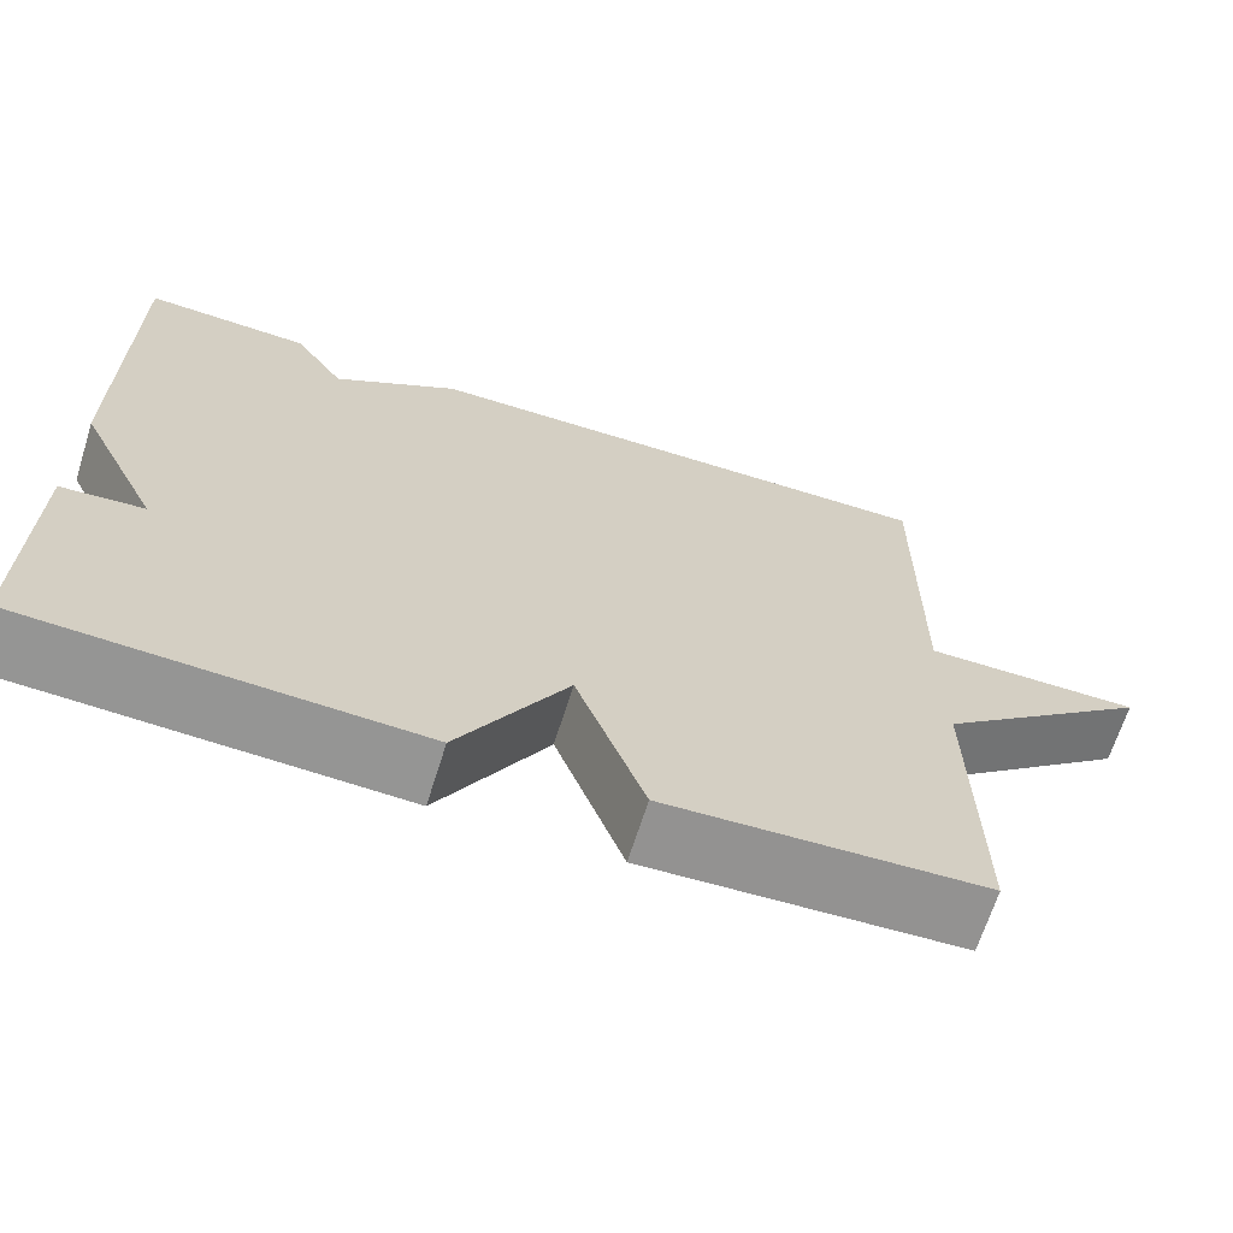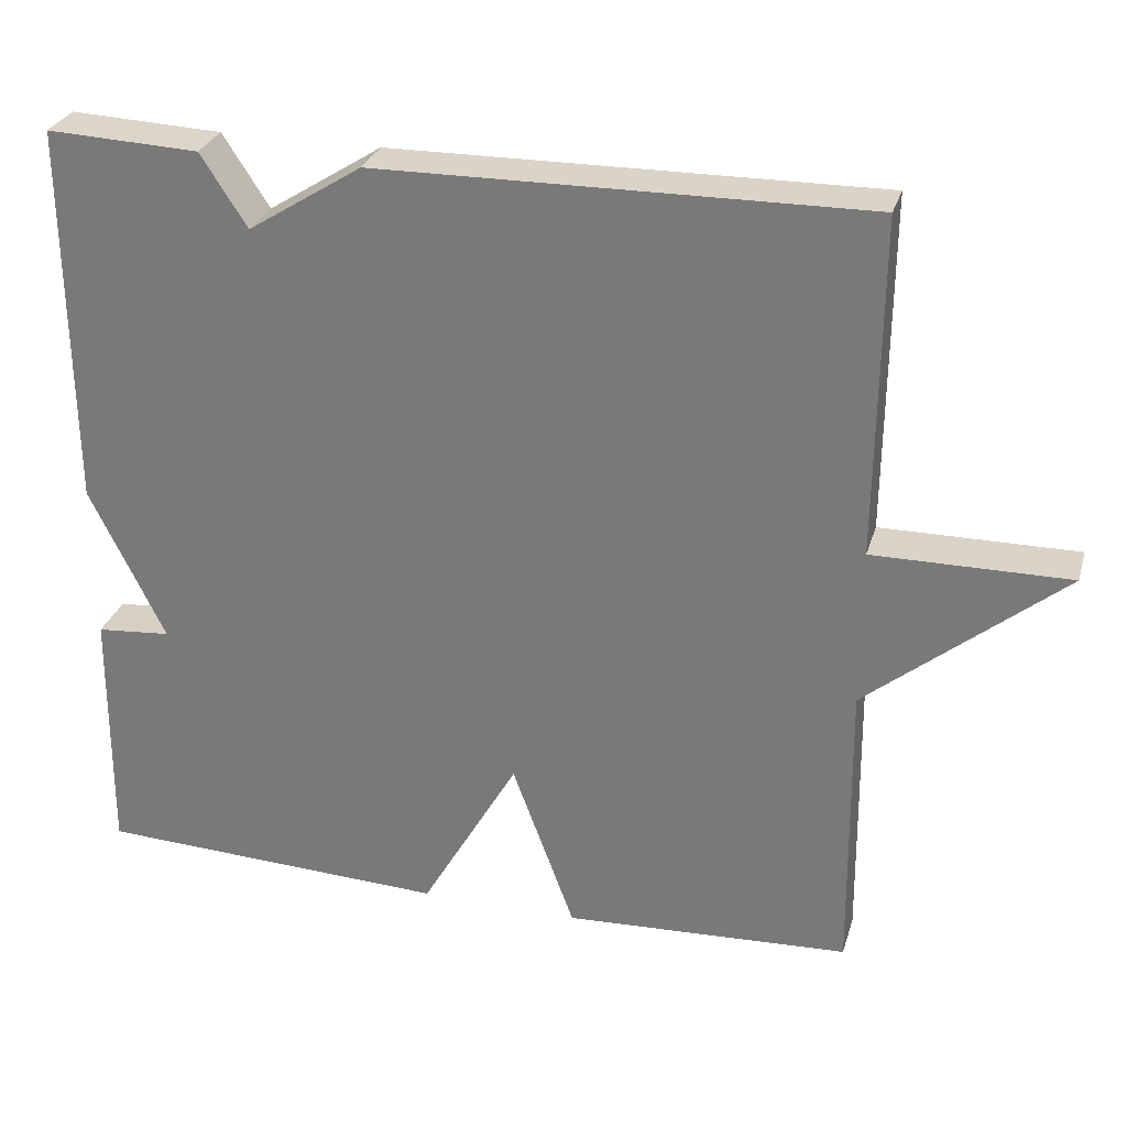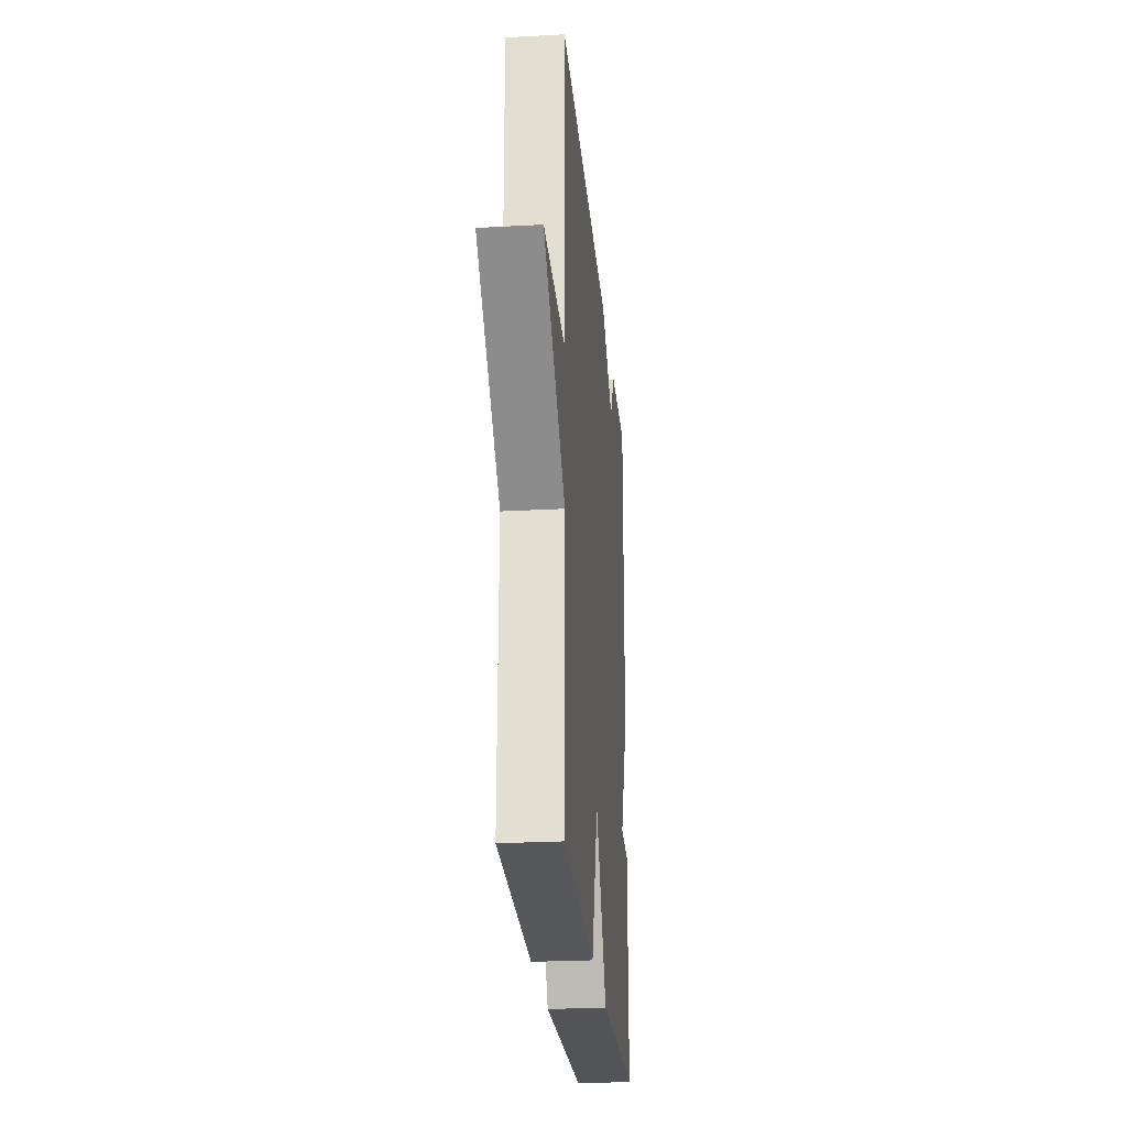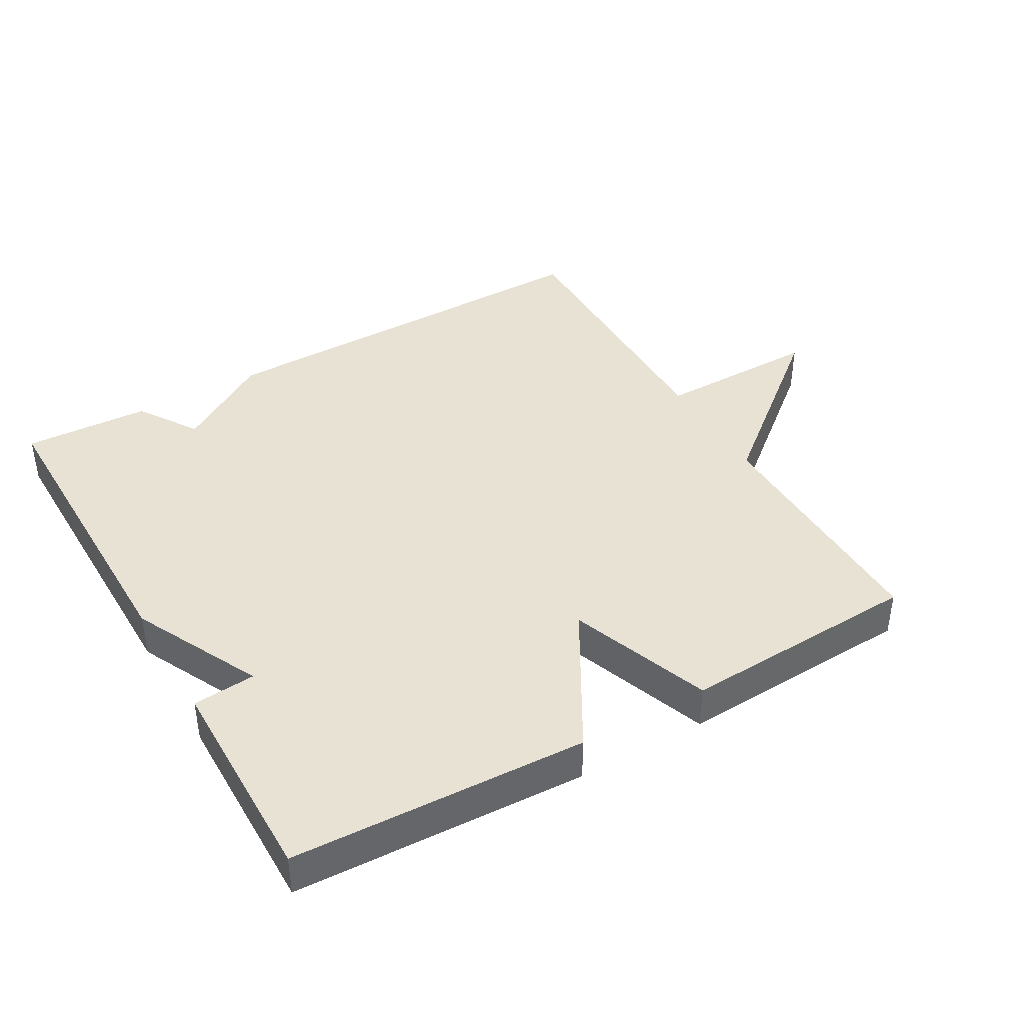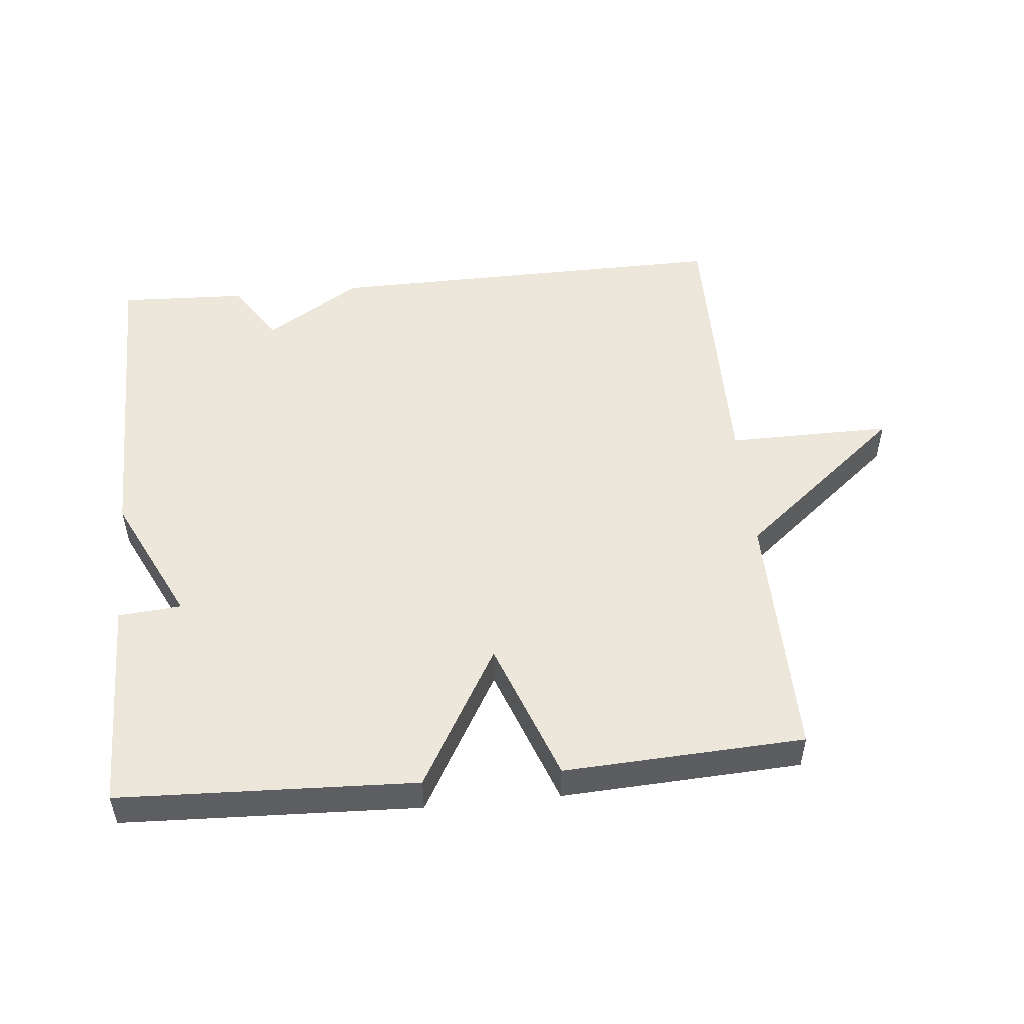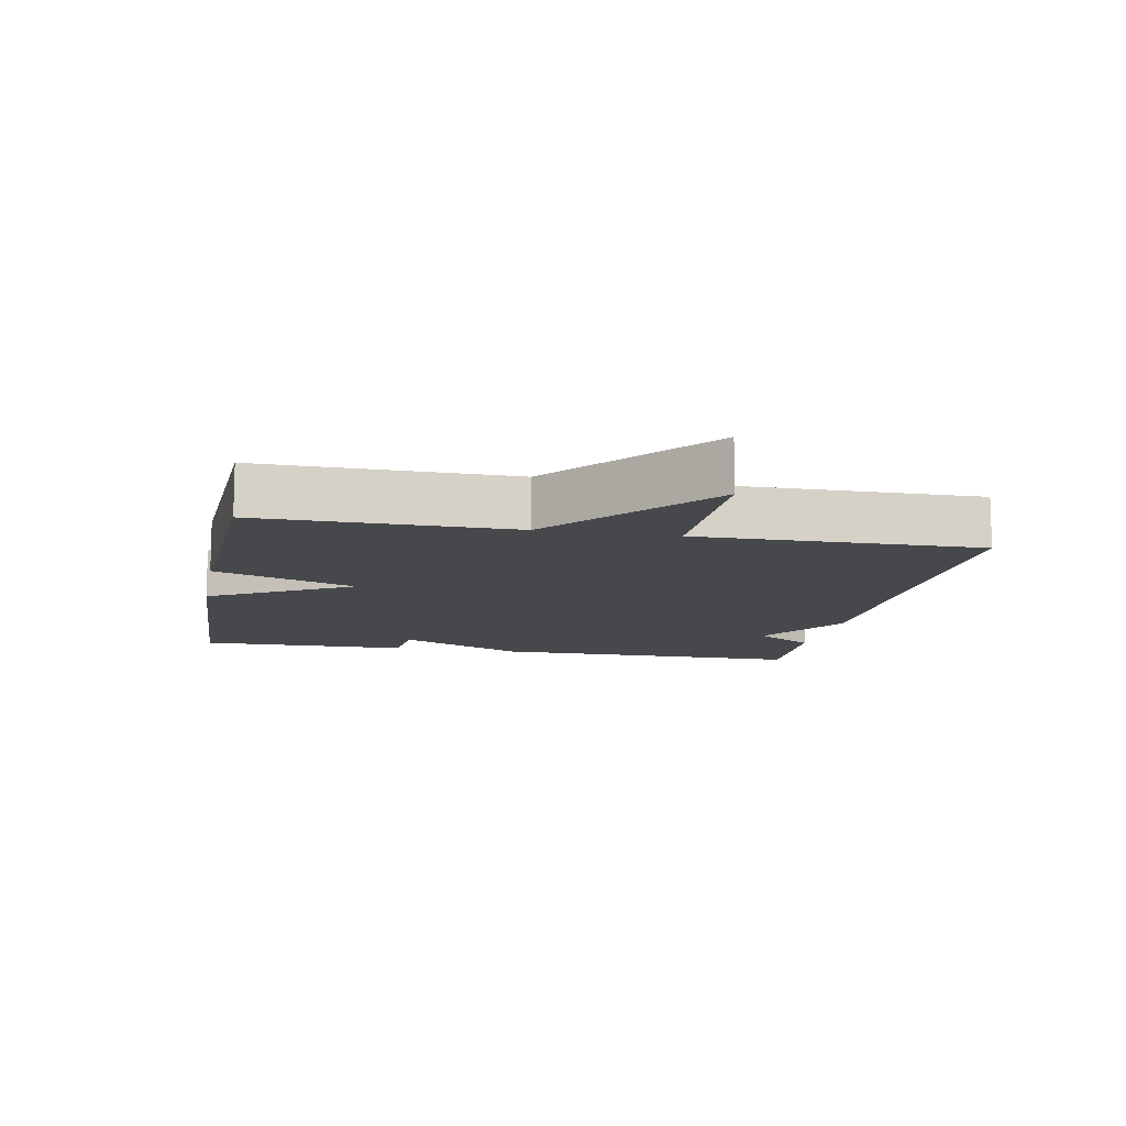
<metadata>
{"format":"obj","ext":"obj","renderer":"f3d","projection":"perspective","resolution":1024,"background":"white","views":[{"elev":-67.0,"azim":162.5,"up":"+Z"},{"elev":28.9,"azim":-164.5,"up":"+Z"},{"elev":-25.4,"azim":-84.9,"up":"+Z"},{"elev":40.8,"azim":150.1,"up":"+Y"},{"elev":51.0,"azim":174.4,"up":"+Y"},{"elev":-11.3,"azim":-100.9,"up":"+Y"}]}
</metadata>
<code>
v 0.5 0.07 0.5
v 0.497 0.07 0.02
v 0.403 0.07 -0.172
v 0.497 0.07 -0.18
v 0.5 0.07 -0.5
v 0.058 0.07 -0.518
v -0.064 0.07 -0.306
v -0.142 0.07 -0.518
v -0.5 0.07 -0.5
v -0.496 0.07 -0.123
v -0.741 0.07 0.079
v -0.496 0.07 0.077
v -0.5 0.07 0.5
v 0.11 0.07 0.492
v 0.252 0.07 0.402
v 0.31 0.07 0.492
v 0.5 0 0.5
v 0.497 0 0.02
v 0.403 0 -0.172
v 0.497 0 -0.18
v 0.5 0 -0.5
v 0.058 0 -0.518
v -0.064 0 -0.306
v -0.142 0 -0.518
v -0.5 0 -0.5
v -0.496 0 -0.123
v -0.741 0 0.079
v -0.496 0 0.077
v -0.5 0 0.5
v 0.11 0 0.492
v 0.252 0 0.402
v 0.31 0 0.492
f 1 2 3
f 16 1 3
f 15 16 3
f 14 15 3
f 13 14 3
f 12 13 3
f 10 11 12 3
f 7 8 9 10
f 3 4 5
f 10 3 5
f 7 10 5
f 5 6 7
f 19 18 17
f 19 17 32
f 19 32 31
f 19 31 30
f 19 30 29
f 19 29 28
f 19 28 27 26
f 26 25 24 23
f 21 20 19
f 21 19 26
f 21 26 23
f 23 22 21
f 1 17 18 2
f 2 18 19 3
f 3 19 20 4
f 4 20 21 5
f 5 21 22 6
f 6 22 23 7
f 7 23 24 8
f 8 24 25 9
f 9 25 26 10
f 10 26 27 11
f 11 27 28 12
f 12 28 29 13
f 13 29 30 14
f 14 30 31 15
f 15 31 32 16
f 16 32 17 1

</code>
